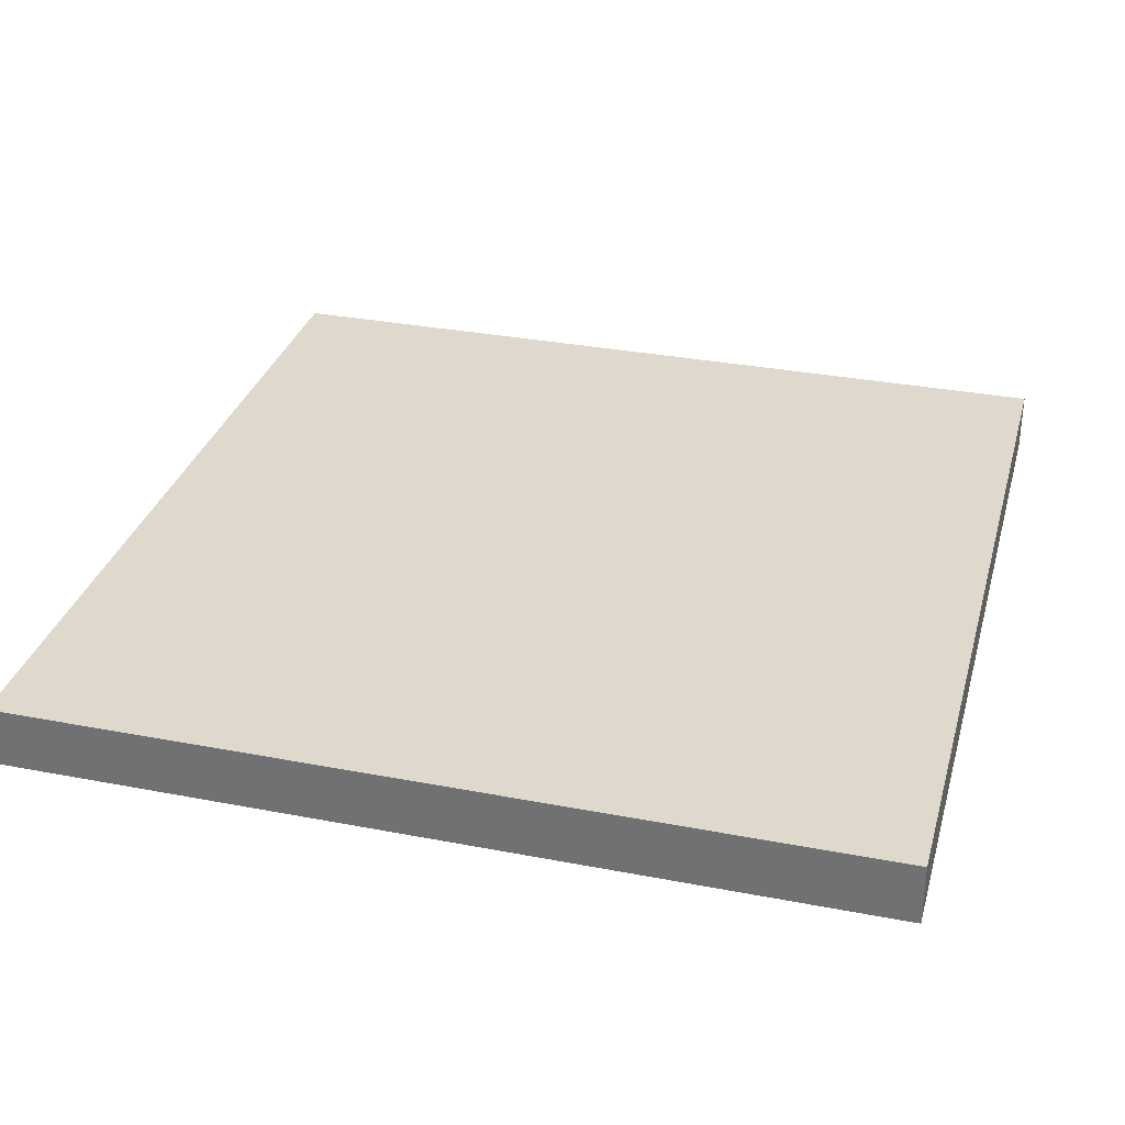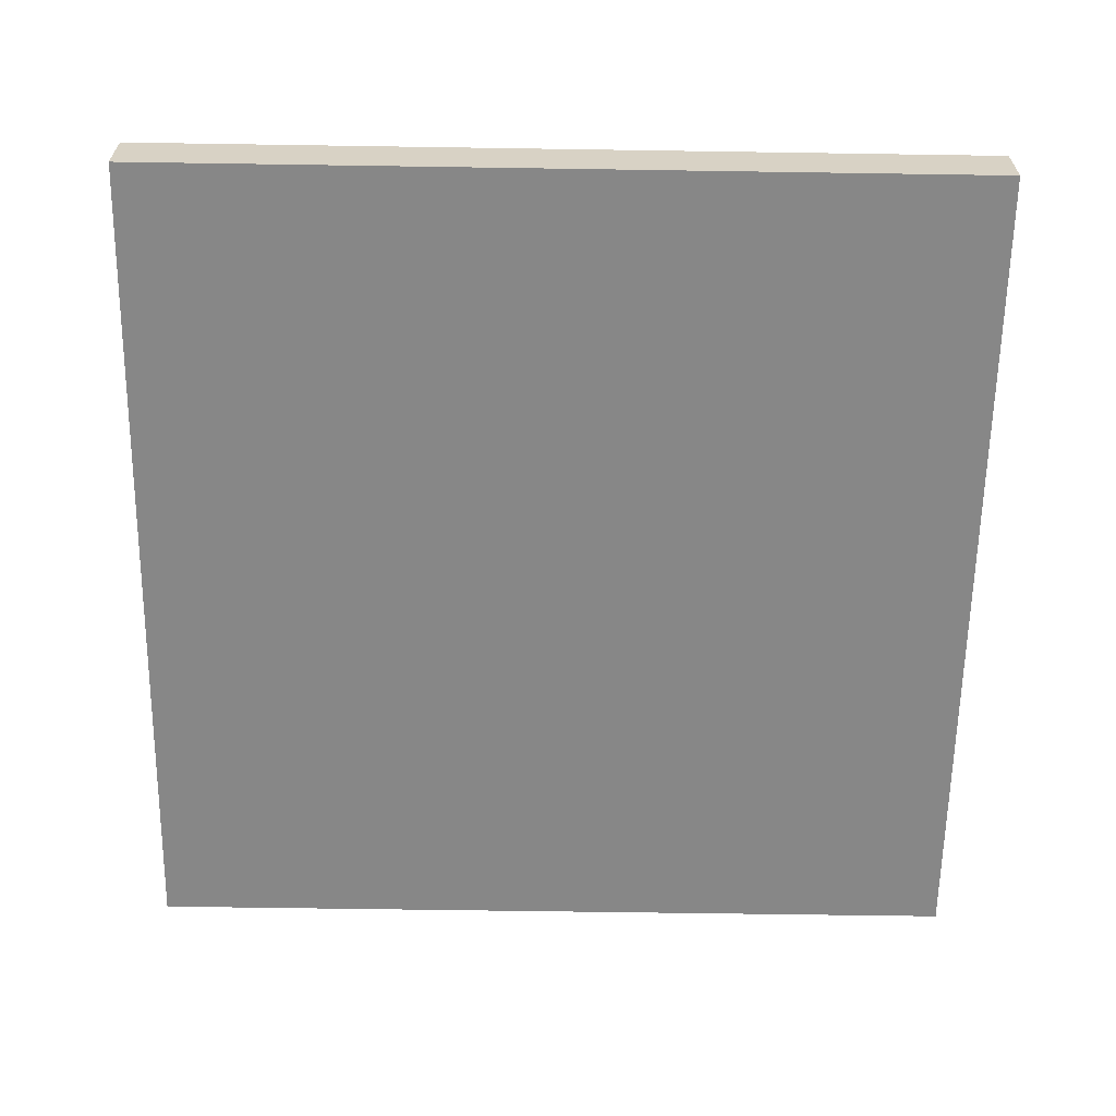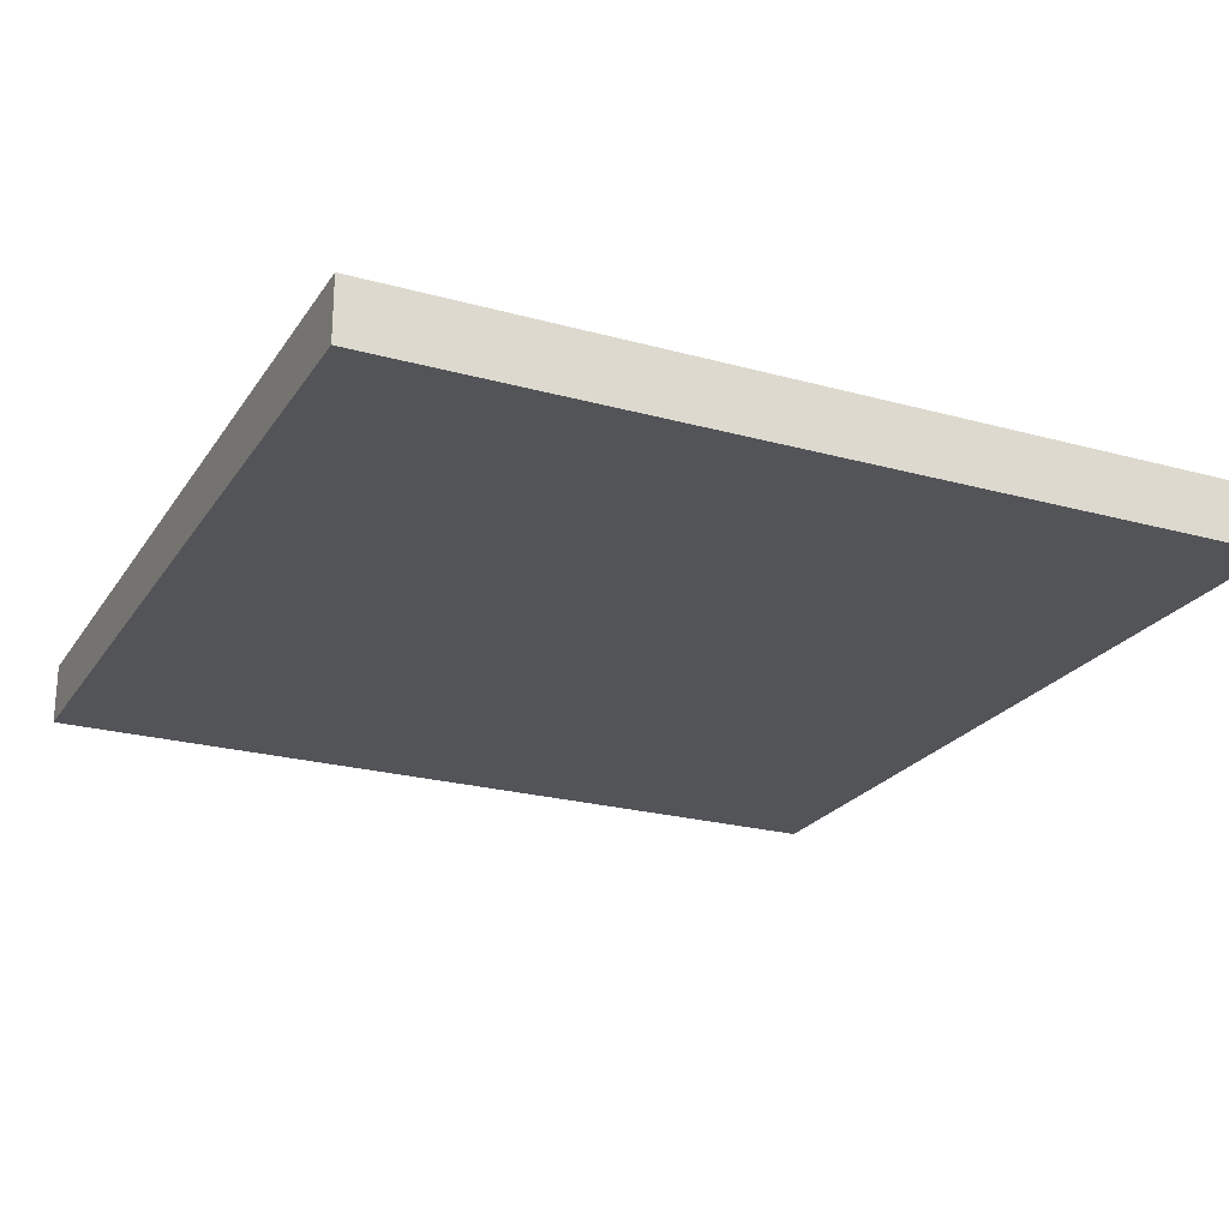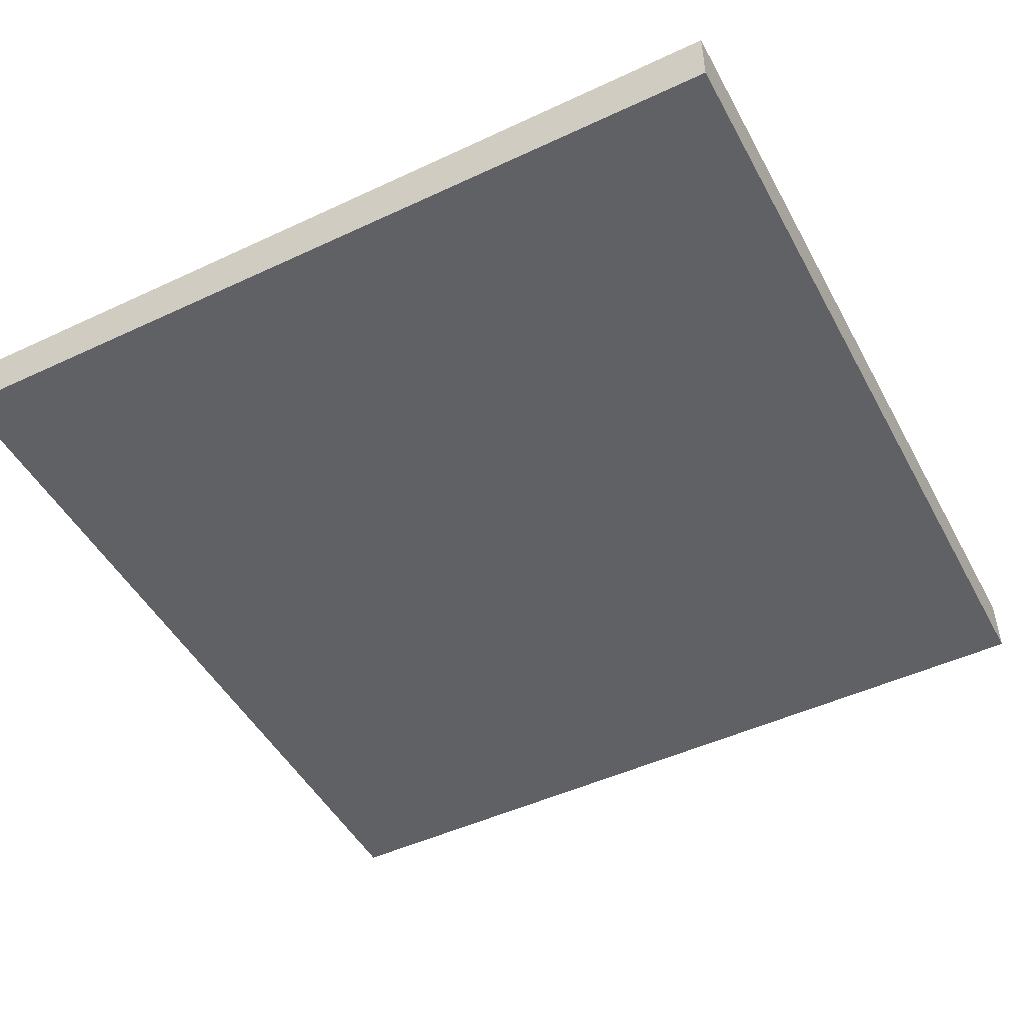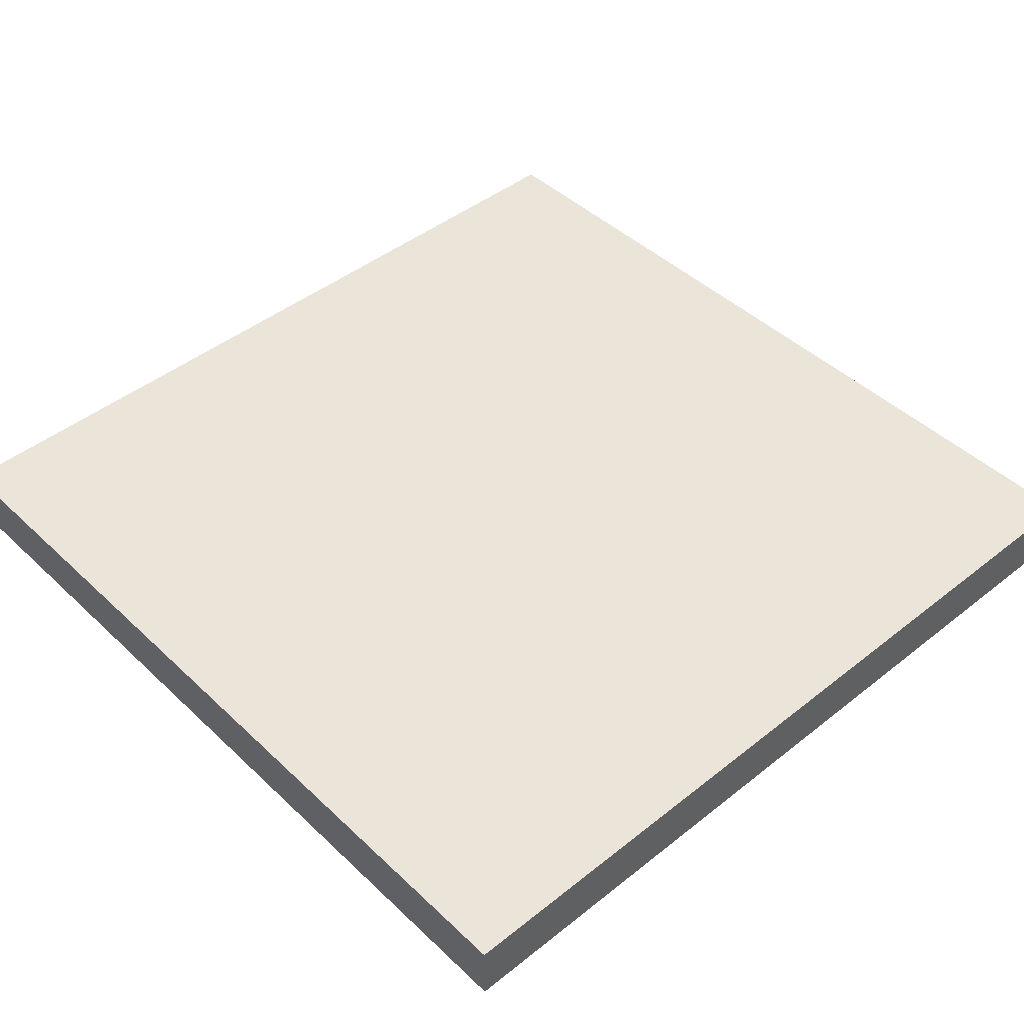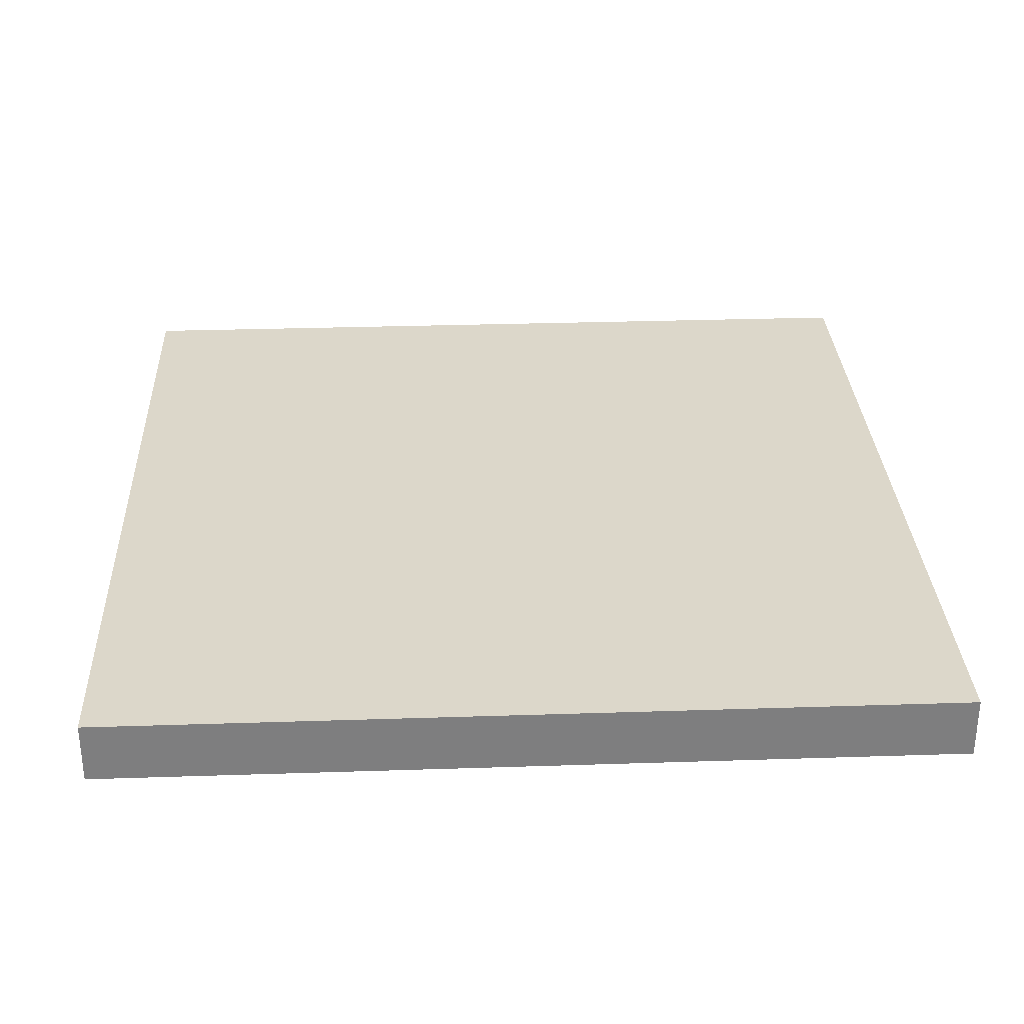
<metadata>
{"format":"obj","ext":"obj","renderer":"f3d","projection":"perspective","resolution":1024,"background":"white","views":[{"elev":32.0,"azim":105.1,"up":"+Z"},{"elev":-62.5,"azim":179.1,"up":"+Z"},{"elev":-23.2,"azim":-115.1,"up":"+Z"},{"elev":-48.3,"azim":27.6,"up":"+Z"},{"elev":44.9,"azim":-42.6,"up":"+Z"},{"elev":30.7,"azim":87.3,"up":"+Z"}]}
</metadata>
<code>
v -2.25 1.07 0.135
v -2.25 -0.33 0.135
v -2.25 -0.33 0.235
v -2.25 1.07 0.235
v -0.85 1.07 0.135
v -2.25 1.07 0.135
v -2.25 1.07 0.235
v -0.85 1.07 0.235
v -0.85 -0.33 0.135
v -0.85 1.07 0.135
v -0.85 1.07 0.235
v -0.85 -0.33 0.235
v -2.25 -0.33 0.135
v -0.85 -0.33 0.135
v -0.85 -0.33 0.235
v -2.25 -0.33 0.235
v -2.25 -0.33 0.235
v -0.85 -0.33 0.235
v -0.85 1.07 0.235
v -2.25 1.07 0.235
v -0.85 -0.33 0.135
v -2.25 -0.33 0.135
v -2.25 1.07 0.135
v -0.85 1.07 0.135
g 25beb642-e339-11ea-8c9b-54bf646e7e1f
f 1 2 4
f 4 2 3
g 25c2adfe-e339-11ea-87b7-54bf646e7e1f
f 5 6 8
f 8 6 7
g 25c6a59c-e339-11ea-b59b-54bf646e7e1f
f 9 10 12
f 12 10 11
g 25cac430-e339-11ea-82c8-54bf646e7e1f
f 13 14 16
f 16 14 15
g 25cf311a-e339-11ea-a2f8-54bf646e7e1f
f 17 18 20
f 20 18 19
g 25d460ee-e339-11ea-a952-54bf646e7e1f
f 21 22 24
f 24 22 23

</code>
